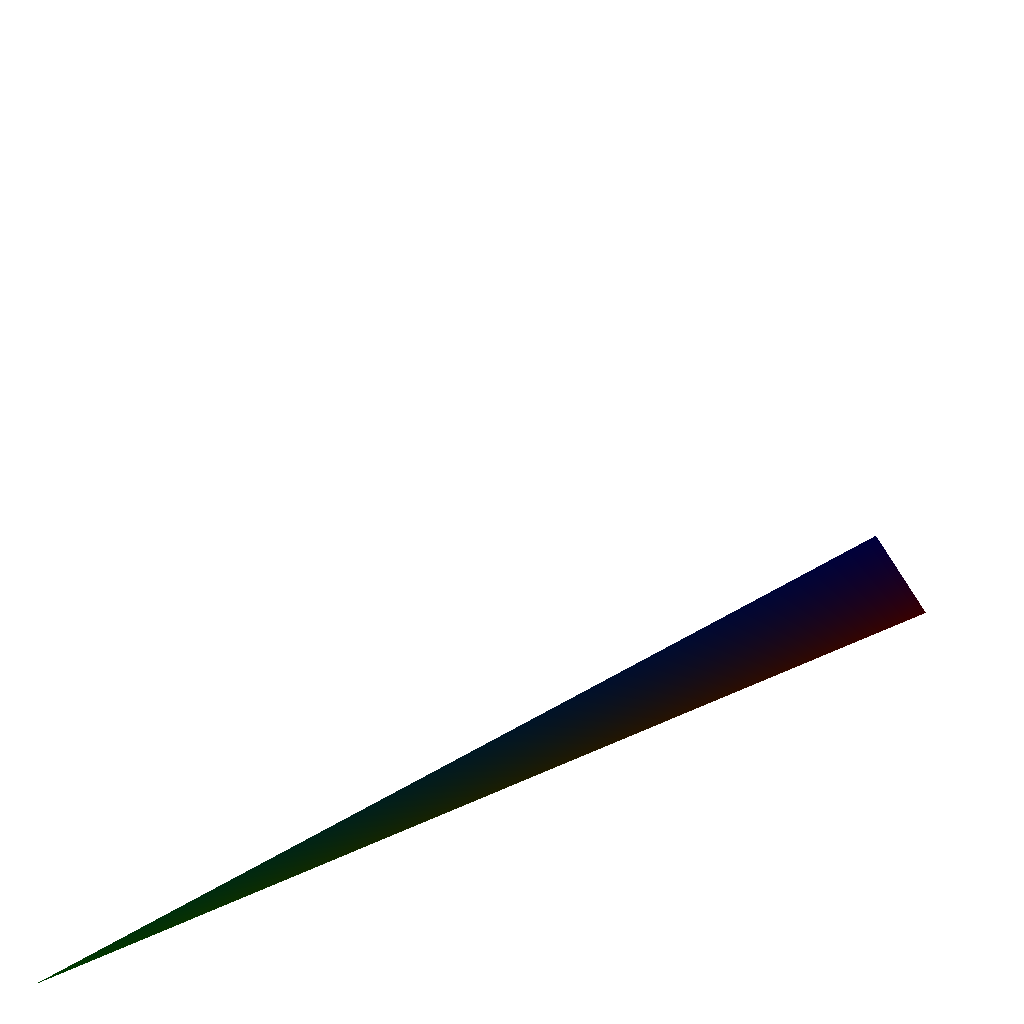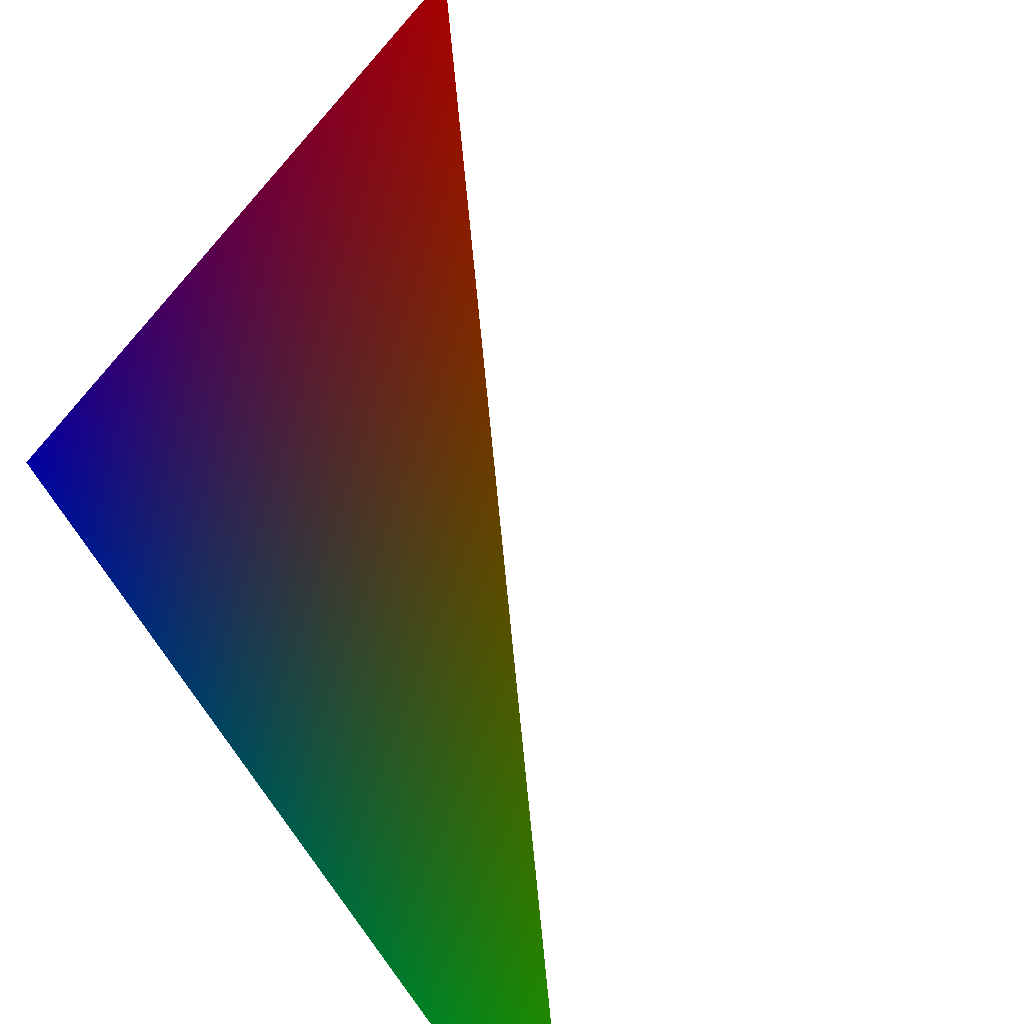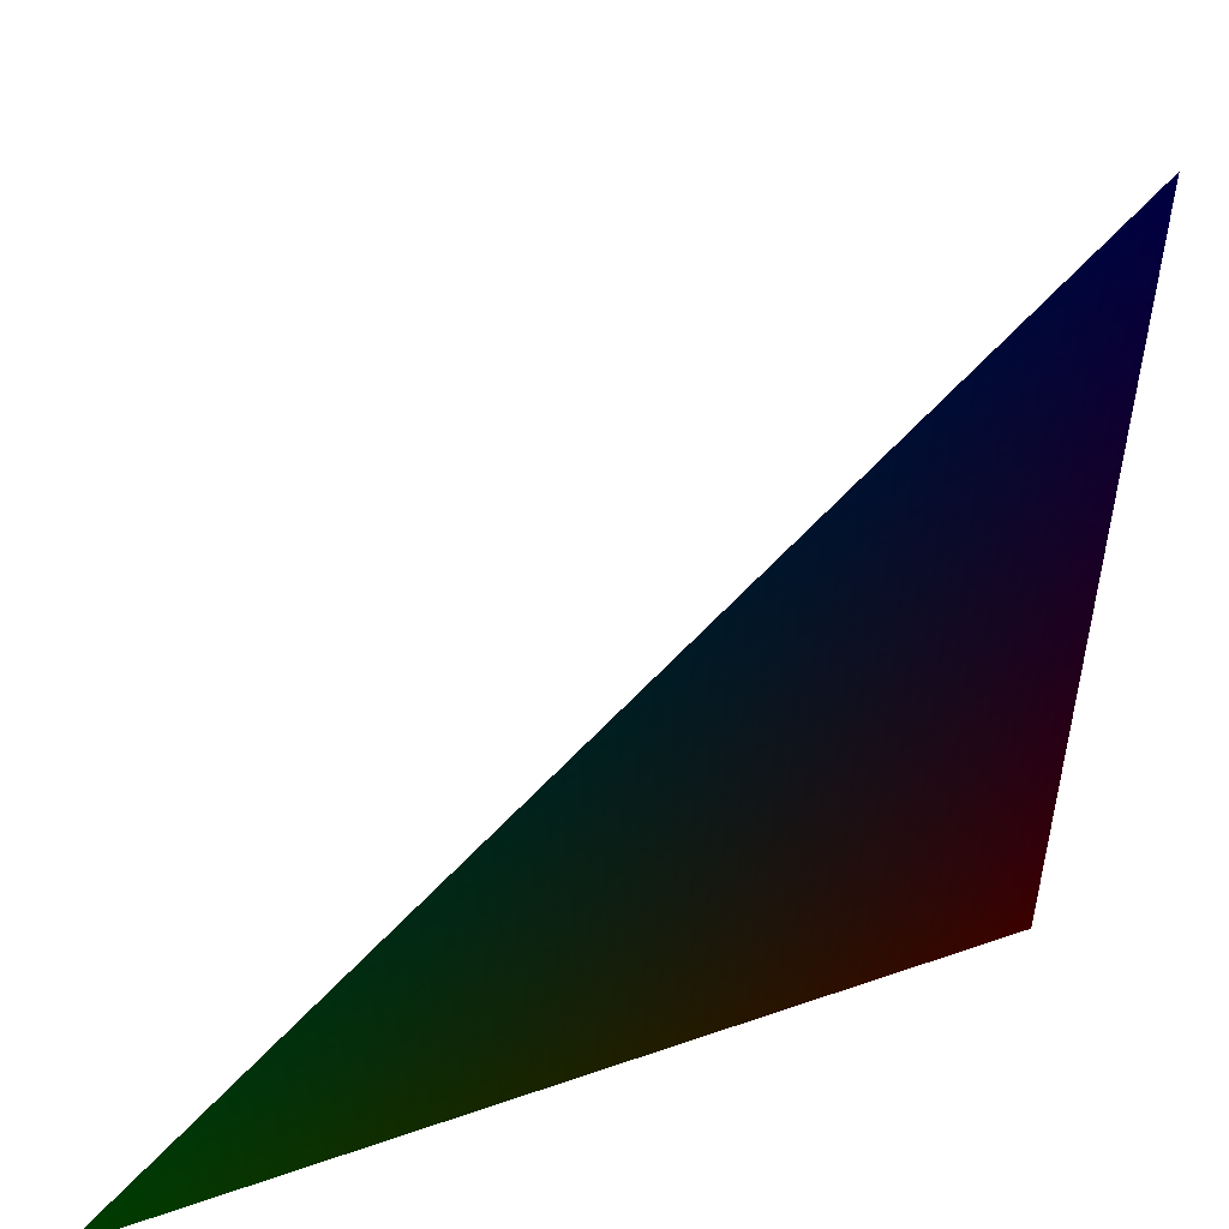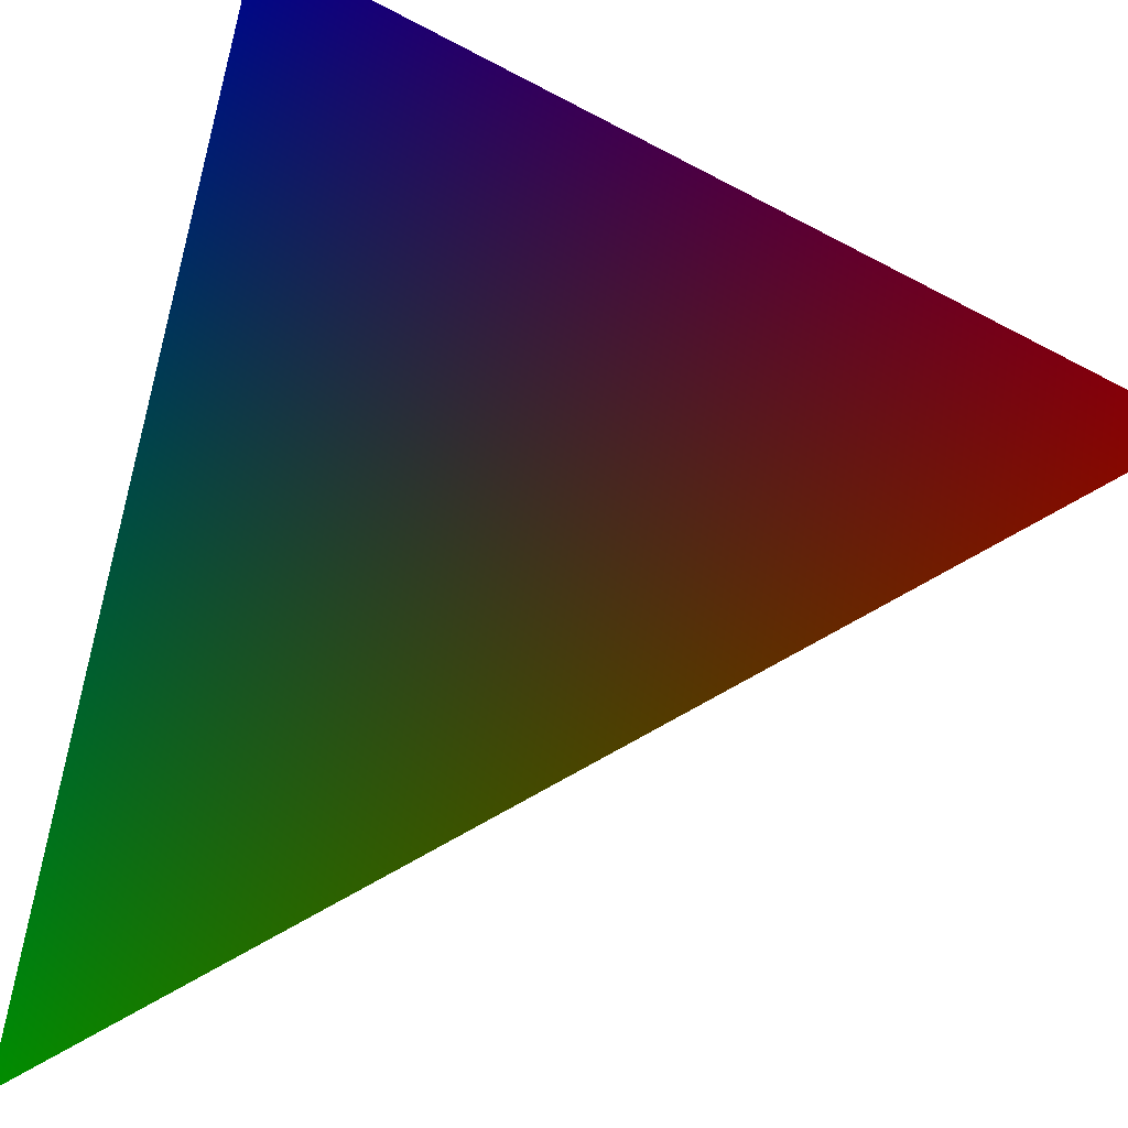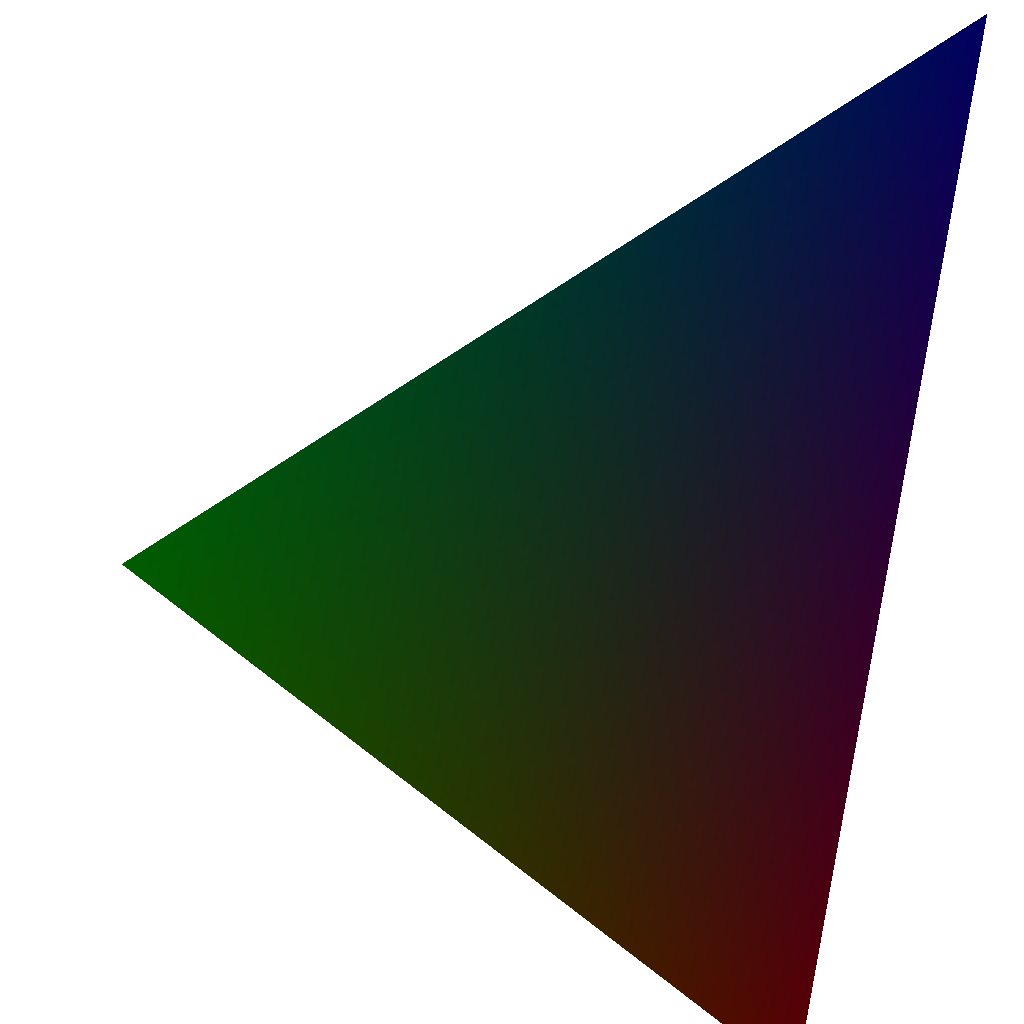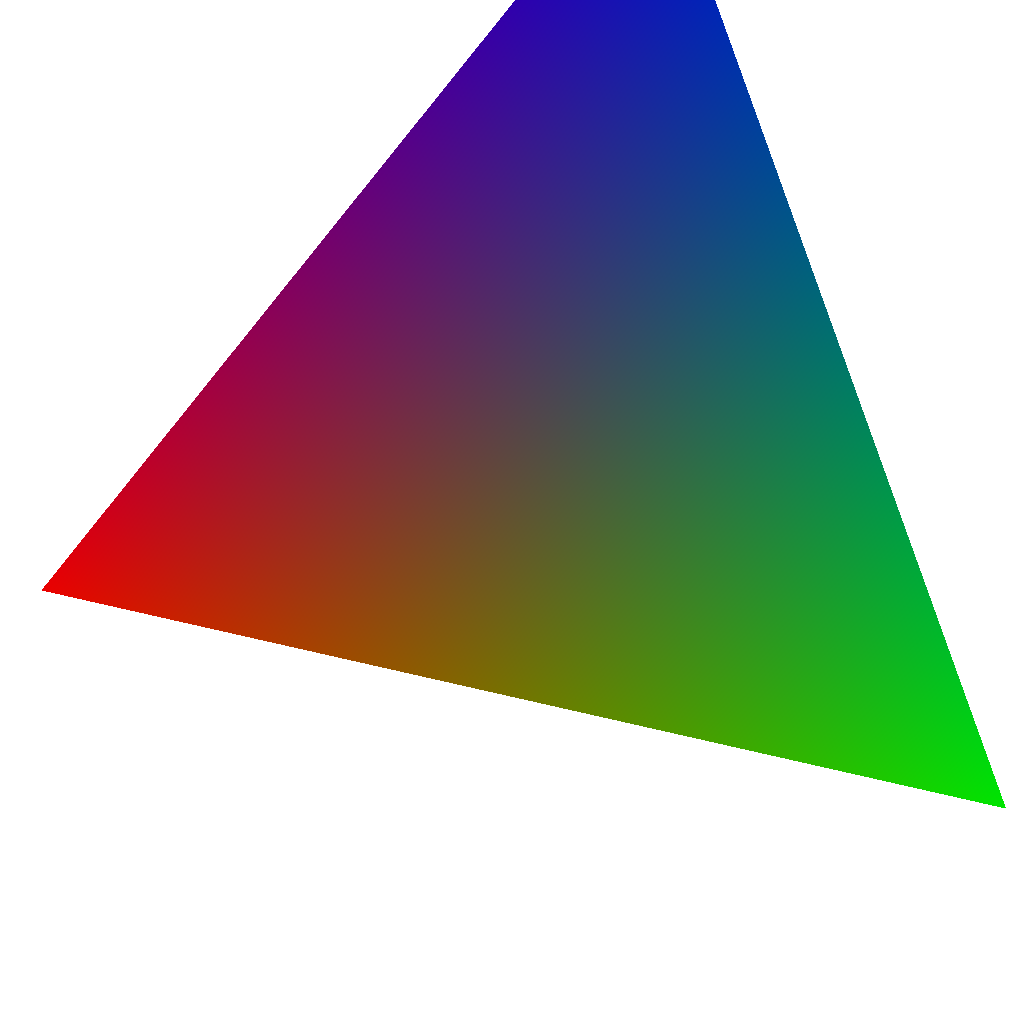
<metadata>
{"format":"obj","ext":"obj","renderer":"f3d","projection":"perspective","resolution":1024,"background":"white","views":[{"elev":40.8,"azim":-74.7,"up":"+Z"},{"elev":-74.1,"azim":50.5,"up":"+Z"},{"elev":12.1,"azim":-88.4,"up":"+Z"},{"elev":-64.8,"azim":-13.1,"up":"+Z"},{"elev":-36.2,"azim":-102.7,"up":"+Z"},{"elev":58.3,"azim":149.3,"up":"+Z"}]}
</metadata>
<code>
o Cube
v 10 0 0 1 0 0
v 0 10 0 0 1 0
v 0 0 10 0 0 1
f 3 1 2

</code>
